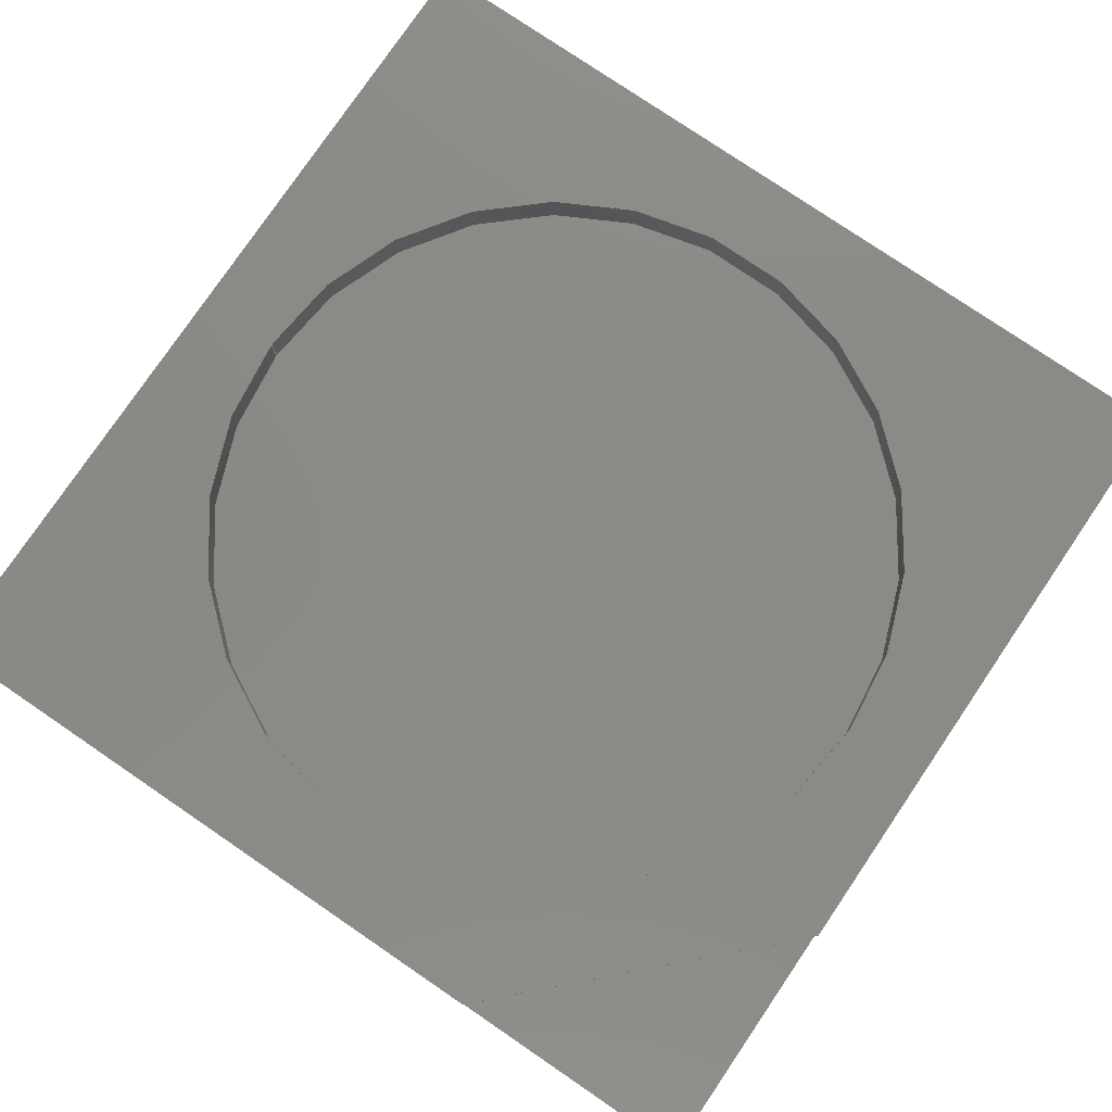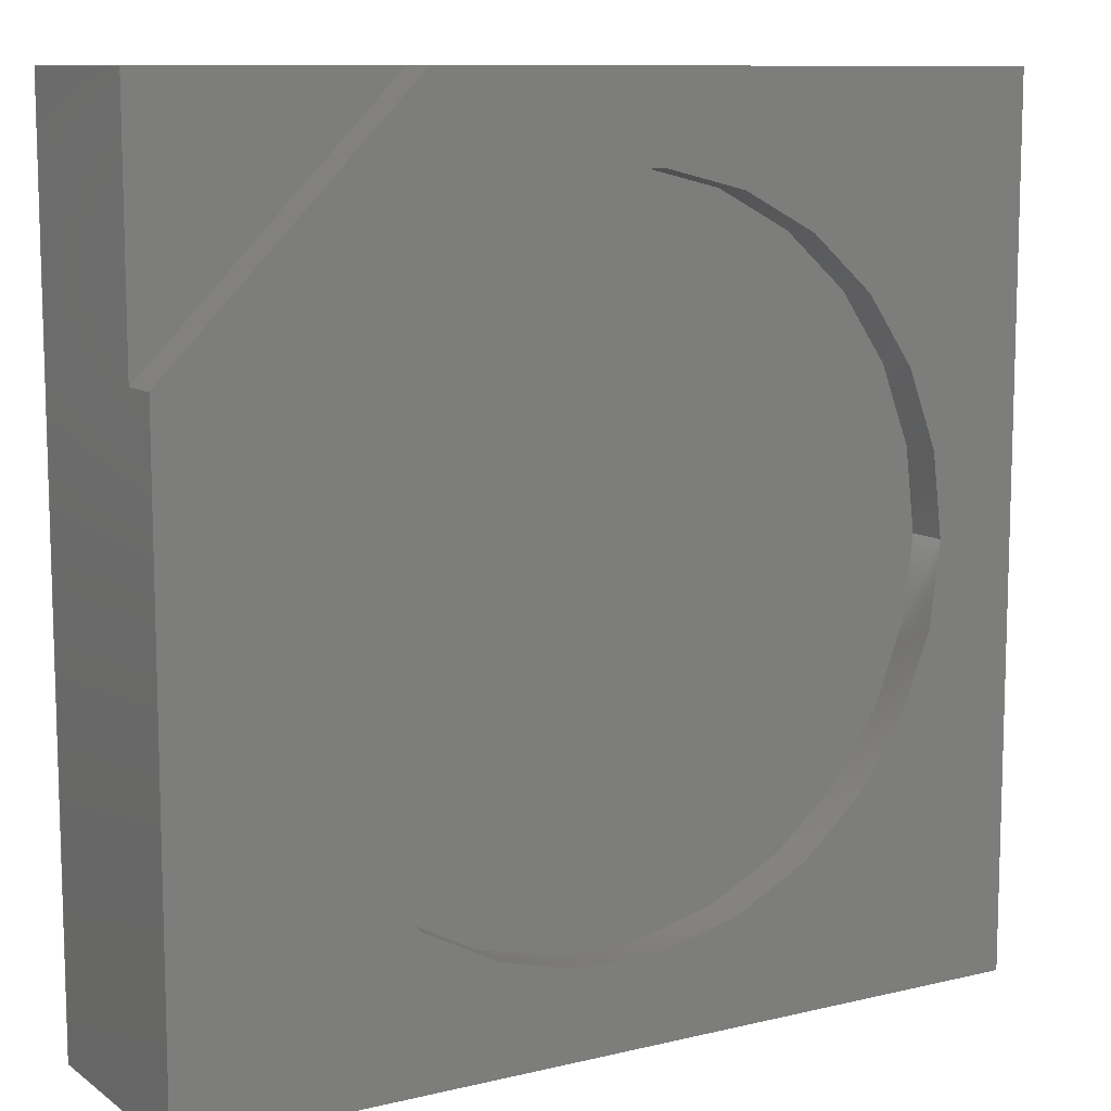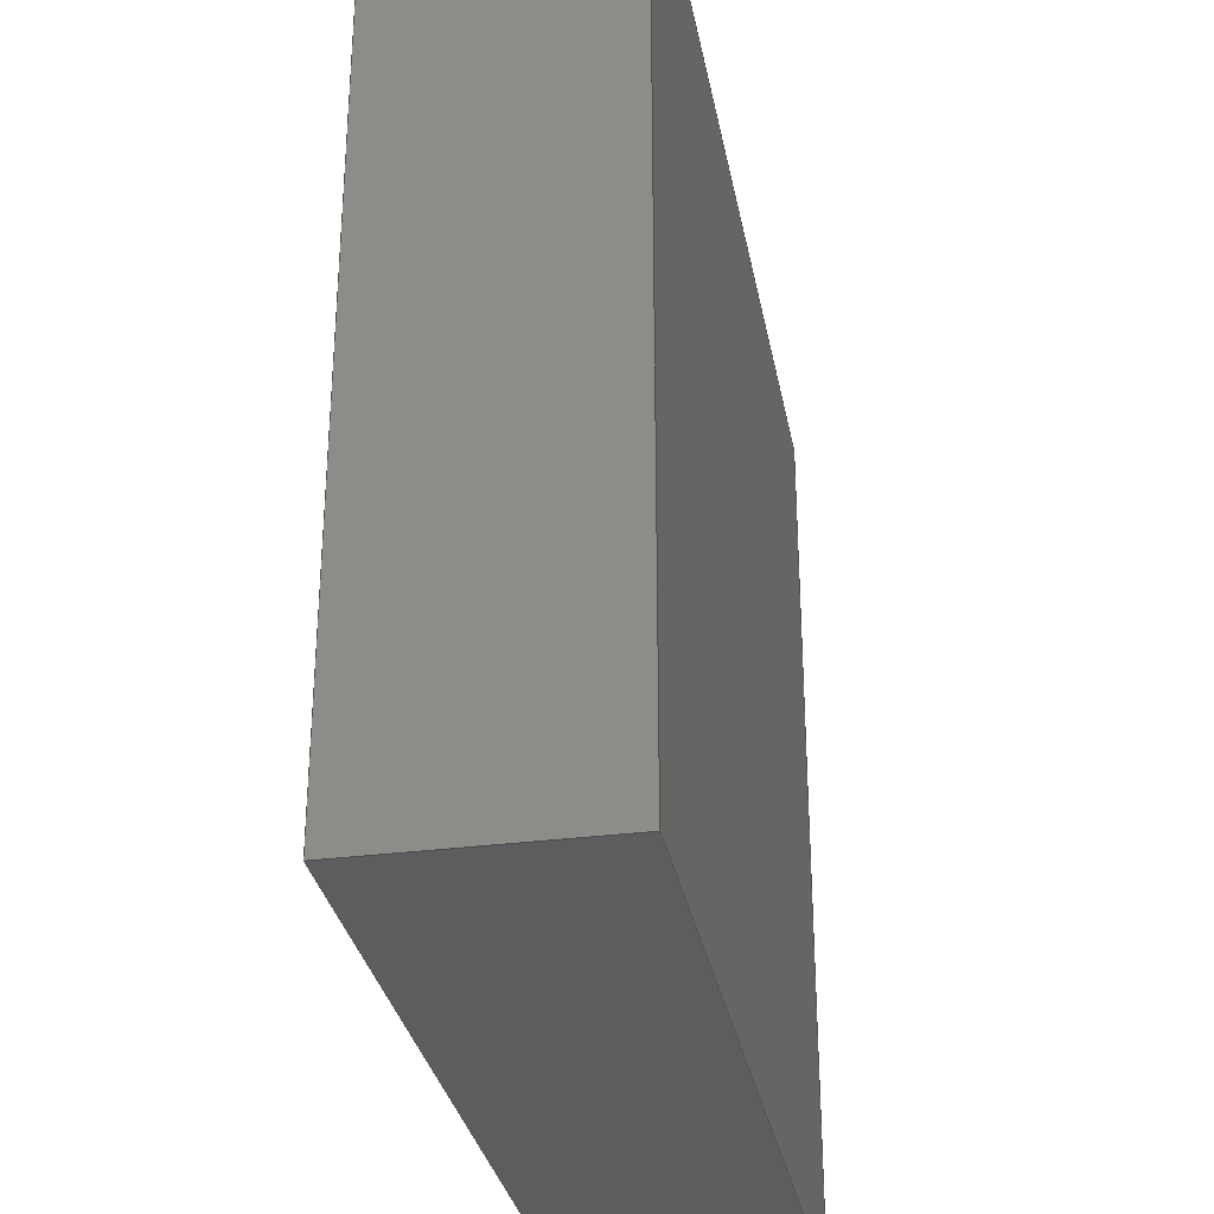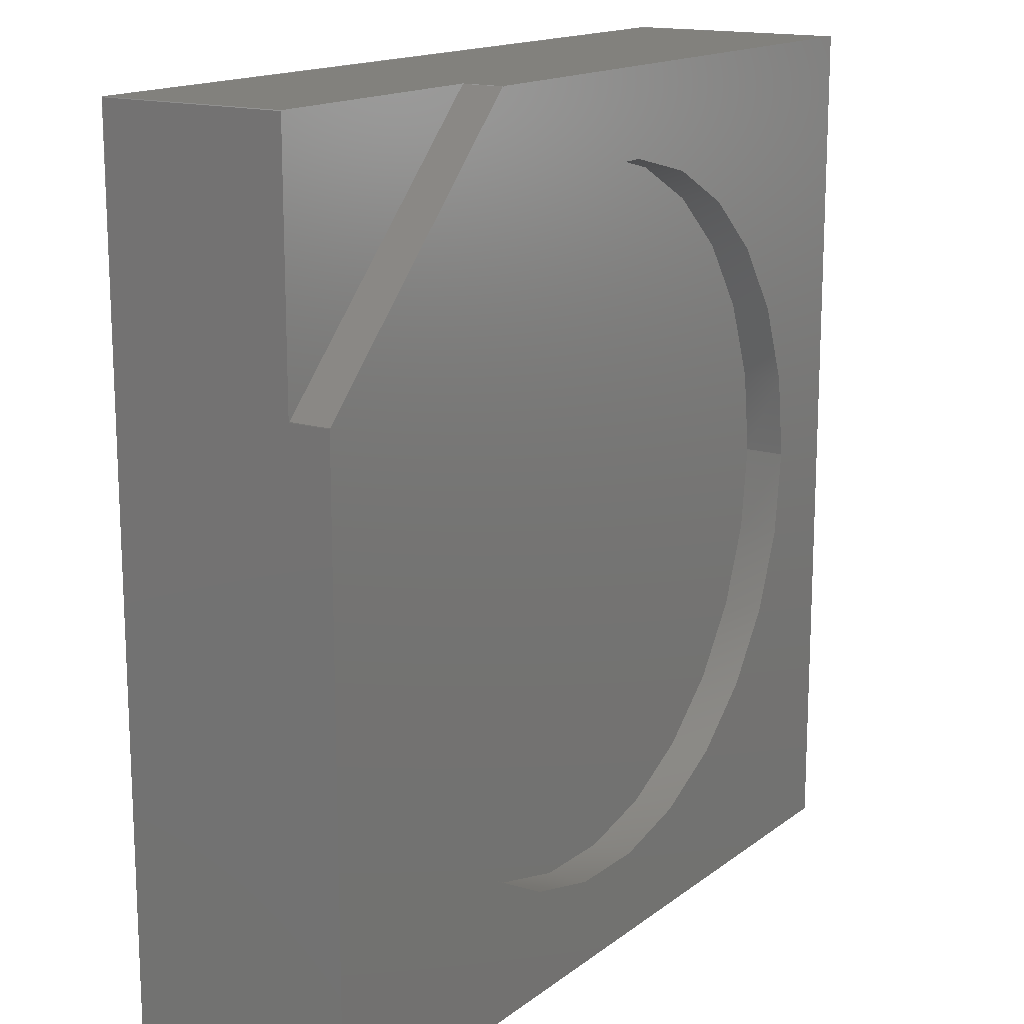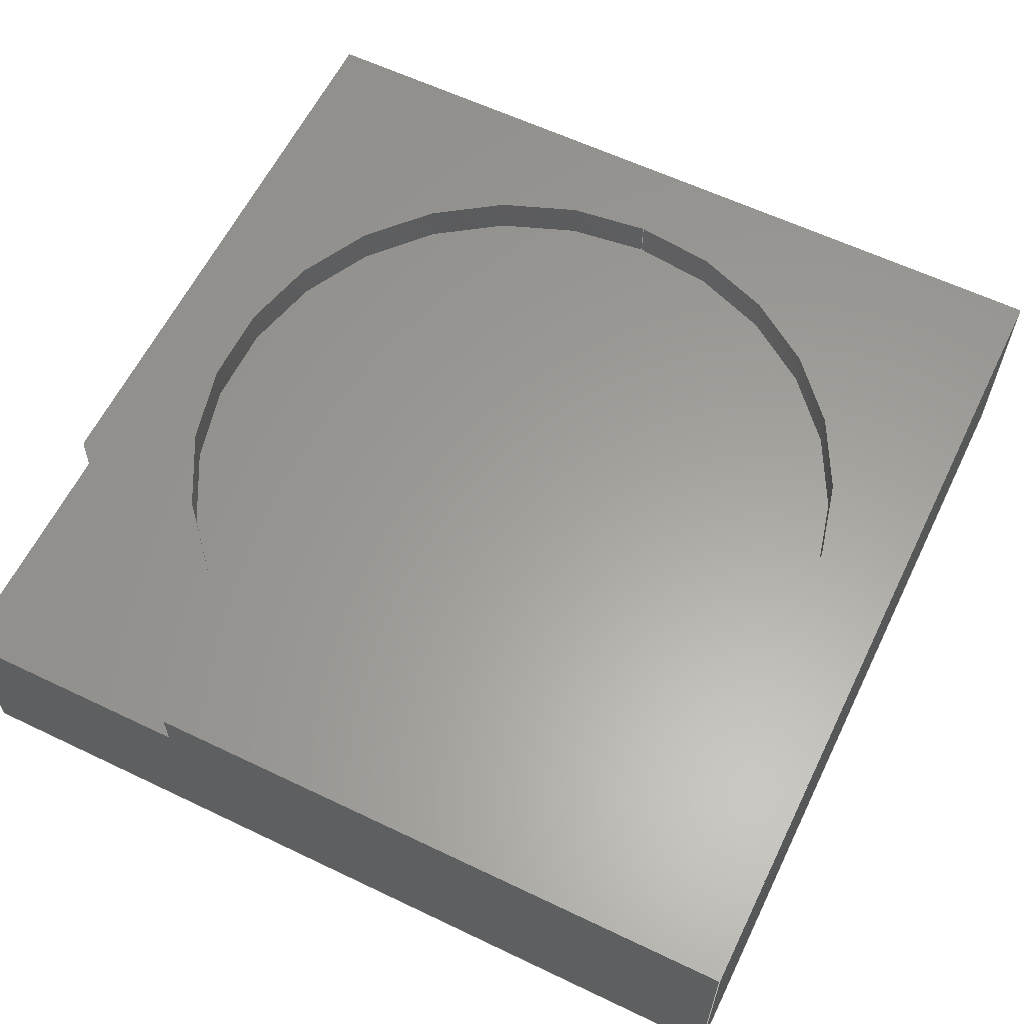
<metadata>
{"format":"step","ext":"step","renderer":"f3d","projection":"perspective","resolution":1024,"background":"white","views":[{"elev":78.6,"azim":-145.8,"up":"+Z"},{"elev":10.2,"azim":-31.1,"up":"+Y"},{"elev":-31.3,"azim":100.5,"up":"+Y"},{"elev":15.5,"azim":-56.6,"up":"+Y"},{"elev":60.9,"azim":-64.0,"up":"+Z"}]}
</metadata>
<code>
ISO-10303-21;
DATA;
#1=SHAPE_REPRESENTATION_RELATIONSHIP('','',#186,#2);
#2=ADVANCED_BREP_SHAPE_REPRESENTATION('',(#184),#290);
#3=OVER_RIDING_STYLED_ITEM('',(#166),#160,#164);
#4=OVER_RIDING_STYLED_ITEM('',(#167),#162,#164);
#5=COLOUR_RGB('',0.9176,0.9176,0.9176);
#6=COLOUR_RGB('',0.302,0.302,0.302);
#7=CYLINDRICAL_SURFACE('',#195,0.00085);
#8=CIRCLE('',#193,0.00085);
#9=CIRCLE('',#196,0.00085);
#10=ORIENTED_EDGE('',*,*,#50,.F.);
#11=ORIENTED_EDGE('',*,*,#51,.T.);
#12=ORIENTED_EDGE('',*,*,#52,.T.);
#13=ORIENTED_EDGE('',*,*,#53,.F.);
#14=ORIENTED_EDGE('',*,*,#54,.F.);
#15=ORIENTED_EDGE('',*,*,#55,.T.);
#16=ORIENTED_EDGE('',*,*,#56,.F.);
#17=ORIENTED_EDGE('',*,*,#57,.F.);
#18=ORIENTED_EDGE('',*,*,#58,.T.);
#19=ORIENTED_EDGE('',*,*,#54,.T.);
#20=ORIENTED_EDGE('',*,*,#59,.T.);
#21=ORIENTED_EDGE('',*,*,#60,.F.);
#22=ORIENTED_EDGE('',*,*,#61,.F.);
#23=ORIENTED_EDGE('',*,*,#57,.T.);
#24=ORIENTED_EDGE('',*,*,#62,.F.);
#25=ORIENTED_EDGE('',*,*,#63,.T.);
#26=ORIENTED_EDGE('',*,*,#64,.F.);
#27=ORIENTED_EDGE('',*,*,#60,.T.);
#28=ORIENTED_EDGE('',*,*,#65,.T.);
#29=ORIENTED_EDGE('',*,*,#52,.F.);
#30=ORIENTED_EDGE('',*,*,#66,.F.);
#31=ORIENTED_EDGE('',*,*,#55,.F.);
#32=ORIENTED_EDGE('',*,*,#58,.F.);
#33=ORIENTED_EDGE('',*,*,#61,.T.);
#34=ORIENTED_EDGE('',*,*,#64,.T.);
#35=ORIENTED_EDGE('',*,*,#67,.F.);
#36=ORIENTED_EDGE('',*,*,#56,.T.);
#37=ORIENTED_EDGE('',*,*,#53,.T.);
#38=ORIENTED_EDGE('',*,*,#65,.F.);
#39=ORIENTED_EDGE('',*,*,#59,.F.);
#40=ORIENTED_EDGE('',*,*,#68,.F.);
#41=ORIENTED_EDGE('',*,*,#67,.T.);
#42=ORIENTED_EDGE('',*,*,#68,.T.);
#43=ORIENTED_EDGE('',*,*,#66,.T.);
#44=ORIENTED_EDGE('',*,*,#63,.F.);
#45=ORIENTED_EDGE('',*,*,#69,.F.);
#46=ORIENTED_EDGE('',*,*,#50,.T.);
#47=ORIENTED_EDGE('',*,*,#51,.F.);
#48=ORIENTED_EDGE('',*,*,#69,.T.);
#49=ORIENTED_EDGE('',*,*,#62,.T.);
#50=EDGE_CURVE('',#70,#71,#84,.T.);
#51=EDGE_CURVE('',#70,#72,#85,.T.);
#52=EDGE_CURVE('',#72,#73,#86,.T.);
#53=EDGE_CURVE('',#74,#73,#87,.T.);
#54=EDGE_CURVE('',#75,#74,#88,.T.);
#55=EDGE_CURVE('',#75,#71,#89,.T.);
#56=EDGE_CURVE('',#76,#74,#90,.T.);
#57=EDGE_CURVE('',#77,#76,#91,.T.);
#58=EDGE_CURVE('',#77,#75,#92,.T.);
#59=EDGE_CURVE('',#76,#78,#93,.T.);
#60=EDGE_CURVE('',#79,#78,#94,.T.);
#61=EDGE_CURVE('',#77,#79,#95,.T.);
#62=EDGE_CURVE('',#80,#72,#96,.T.);
#63=EDGE_CURVE('',#80,#81,#97,.T.);
#64=EDGE_CURVE('',#79,#81,#98,.T.);
#65=EDGE_CURVE('',#78,#73,#99,.T.);
#66=EDGE_CURVE('',#71,#81,#100,.T.);
#67=EDGE_CURVE('',#82,#82,#8,.T.);
#68=EDGE_CURVE('',#83,#83,#9,.T.);
#69=EDGE_CURVE('',#70,#80,#101,.T.);
#70=VERTEX_POINT('',#247);
#71=VERTEX_POINT('',#248);
#72=VERTEX_POINT('',#250);
#73=VERTEX_POINT('',#252);
#74=VERTEX_POINT('',#254);
#75=VERTEX_POINT('',#256);
#76=VERTEX_POINT('',#260);
#77=VERTEX_POINT('',#262);
#78=VERTEX_POINT('',#266);
#79=VERTEX_POINT('',#268);
#80=VERTEX_POINT('',#272);
#81=VERTEX_POINT('',#274);
#82=VERTEX_POINT('',#280);
#83=VERTEX_POINT('',#284);
#84=LINE('',#246,#102);
#85=LINE('',#249,#103);
#86=LINE('',#251,#104);
#87=LINE('',#253,#105);
#88=LINE('',#255,#106);
#89=LINE('',#257,#107);
#90=LINE('',#259,#108);
#91=LINE('',#261,#109);
#92=LINE('',#263,#110);
#93=LINE('',#265,#111);
#94=LINE('',#267,#112);
#95=LINE('',#269,#113);
#96=LINE('',#271,#114);
#97=LINE('',#273,#115);
#98=LINE('',#275,#116);
#99=LINE('',#276,#117);
#100=LINE('',#278,#118);
#101=LINE('',#287,#119);
#102=VECTOR('',#204,1);
#103=VECTOR('',#205,1);
#104=VECTOR('',#206,1);
#105=VECTOR('',#207,1);
#106=VECTOR('',#208,1);
#107=VECTOR('',#209,1);
#108=VECTOR('',#212,1);
#109=VECTOR('',#213,1);
#110=VECTOR('',#214,1);
#111=VECTOR('',#217,1);
#112=VECTOR('',#218,1);
#113=VECTOR('',#219,1);
#114=VECTOR('',#222,1);
#115=VECTOR('',#223,1);
#116=VECTOR('',#224,1);
#117=VECTOR('',#225,1);
#118=VECTOR('',#228,1);
#119=VECTOR('',#241,1);
#120=EDGE_LOOP('',(#10,#11,#12,#13,#14,#15));
#121=EDGE_LOOP('',(#16,#17,#18,#19));
#122=EDGE_LOOP('',(#20,#21,#22,#23));
#123=EDGE_LOOP('',(#24,#25,#26,#27,#28,#29));
#124=EDGE_LOOP('',(#30,#31,#32,#33,#34));
#125=EDGE_LOOP('',(#35));
#126=EDGE_LOOP('',(#36,#37,#38,#39));
#127=EDGE_LOOP('',(#40));
#128=EDGE_LOOP('',(#41));
#129=EDGE_LOOP('',(#42));
#130=EDGE_LOOP('',(#43,#44,#45,#46));
#131=EDGE_LOOP('',(#47,#48,#49));
#132=FACE_BOUND('',#120,.T.);
#133=FACE_BOUND('',#121,.T.);
#134=FACE_BOUND('',#122,.T.);
#135=FACE_BOUND('',#123,.T.);
#136=FACE_BOUND('',#124,.T.);
#137=FACE_BOUND('',#125,.T.);
#138=FACE_BOUND('',#126,.T.);
#139=FACE_BOUND('',#127,.T.);
#140=FACE_BOUND('',#128,.T.);
#141=FACE_BOUND('',#129,.T.);
#142=FACE_BOUND('',#130,.T.);
#143=FACE_BOUND('',#131,.T.);
#144=PLANE('',#188);
#145=PLANE('',#189);
#146=PLANE('',#190);
#147=PLANE('',#191);
#148=PLANE('',#192);
#149=PLANE('',#194);
#150=PLANE('',#197);
#151=PLANE('',#198);
#152=PLANE('',#199);
#153=ADVANCED_FACE('',(#132),#144,.T.);
#154=ADVANCED_FACE('',(#133),#145,.T.);
#155=ADVANCED_FACE('',(#134),#146,.F.);
#156=ADVANCED_FACE('',(#135),#147,.F.);
#157=ADVANCED_FACE('',(#136,#137),#148,.T.);
#158=ADVANCED_FACE('',(#138),#149,.F.);
#159=ADVANCED_FACE('',(#139,#140),#7,.F.);
#160=ADVANCED_FACE('',(#141),#150,.T.);
#161=ADVANCED_FACE('',(#142),#151,.F.);
#162=ADVANCED_FACE('',(#143),#152,.T.);
#163=CLOSED_SHELL('',(#153,#154,#155,#156,#157,#158,#159,#160,#161,#162));
#164=STYLED_ITEM('',(#165),#184);
#165=PRESENTATION_STYLE_ASSIGNMENT((#168));
#166=PRESENTATION_STYLE_ASSIGNMENT((#169));
#167=PRESENTATION_STYLE_ASSIGNMENT((#170));
#168=SURFACE_STYLE_USAGE(.BOTH.,#171);
#169=SURFACE_STYLE_USAGE(.BOTH.,#172);
#170=SURFACE_STYLE_USAGE(.BOTH.,#173);
#171=SURFACE_SIDE_STYLE('',(#174));
#172=SURFACE_SIDE_STYLE('',(#175));
#173=SURFACE_SIDE_STYLE('',(#176));
#174=SURFACE_STYLE_FILL_AREA(#177);
#175=SURFACE_STYLE_FILL_AREA(#178);
#176=SURFACE_STYLE_FILL_AREA(#179);
#177=FILL_AREA_STYLE('',(#180));
#178=FILL_AREA_STYLE('',(#181));
#179=FILL_AREA_STYLE('',(#182));
#180=FILL_AREA_STYLE_COLOUR('',#183);
#181=FILL_AREA_STYLE_COLOUR('',#5);
#182=FILL_AREA_STYLE_COLOUR('',#6);
#183=DRAUGHTING_PRE_DEFINED_COLOUR('black');
#184=MANIFOLD_SOLID_BREP('Part 1',#163);
#185=SHAPE_DEFINITION_REPRESENTATION(#295,#186);
#186=SHAPE_REPRESENTATION('Part 1',(#187),#290);
#187=AXIS2_PLACEMENT_3D('',#244,#200,#201);
#188=AXIS2_PLACEMENT_3D('',#245,#202,#203);
#189=AXIS2_PLACEMENT_3D('',#258,#210,#211);
#190=AXIS2_PLACEMENT_3D('',#264,#215,#216);
#191=AXIS2_PLACEMENT_3D('',#270,#220,#221);
#192=AXIS2_PLACEMENT_3D('',#277,#226,#227);
#193=AXIS2_PLACEMENT_3D('',#279,#229,#230);
#194=AXIS2_PLACEMENT_3D('',#281,#231,#232);
#195=AXIS2_PLACEMENT_3D('',#282,#233,#234);
#196=AXIS2_PLACEMENT_3D('',#283,#235,#236);
#197=AXIS2_PLACEMENT_3D('',#285,#237,#238);
#198=AXIS2_PLACEMENT_3D('',#286,#239,#240);
#199=AXIS2_PLACEMENT_3D('',#288,#242,#243);
#200=DIRECTION('',(0,0,1));
#201=DIRECTION('',(1,0,0));
#202=DIRECTION('',(-1,1.033e-16,0));
#203=DIRECTION('',(-1.033e-16,-1,0));
#204=DIRECTION('',(0,0,1));
#205=DIRECTION('',(1.033e-16,1,0));
#206=DIRECTION('',(0,0,-1));
#207=DIRECTION('',(1.033e-16,1,0));
#208=DIRECTION('',(0,0,-1));
#209=DIRECTION('',(1.033e-16,1,0));
#210=DIRECTION('',(1.033e-16,-1,0));
#211=DIRECTION('',(1,1.033e-16,0));
#212=DIRECTION('',(-1,-1.033e-16,0));
#213=DIRECTION('',(0,0,-1));
#214=DIRECTION('',(-1,-1.033e-16,0));
#215=DIRECTION('',(-1,1.033e-16,0));
#216=DIRECTION('',(-1.033e-16,-1,0));
#217=DIRECTION('',(1.033e-16,1,0));
#218=DIRECTION('',(0,0,-1));
#219=DIRECTION('',(1.033e-16,1,0));
#220=DIRECTION('',(2.065e-16,-1,0));
#221=DIRECTION('',(1,2.065e-16,0));
#222=DIRECTION('',(-1,-2.065e-16,0));
#223=DIRECTION('',(0,0,1));
#224=DIRECTION('',(-1,-2.065e-16,0));
#225=DIRECTION('',(-1,-2.065e-16,0));
#226=DIRECTION('',(0,0,1));
#227=DIRECTION('',(1,0,0));
#228=DIRECTION('',(0.7071,0.7071,0));
#229=DIRECTION('',(0,0,1));
#230=DIRECTION('',(1,0,0));
#231=DIRECTION('',(0,0,1));
#232=DIRECTION('',(1,0,0));
#233=DIRECTION('',(0,0,1));
#234=DIRECTION('',(1,0,0));
#235=DIRECTION('',(0,0,1));
#236=DIRECTION('',(1,0,0));
#237=DIRECTION('',(0,0,1));
#238=DIRECTION('',(1,0,0));
#239=DIRECTION('',(0.7071,-0.7071,0));
#240=DIRECTION('',(0.7071,0.7071,0));
#241=DIRECTION('',(0.7071,0.7071,0));
#242=DIRECTION('',(0,0,1));
#243=DIRECTION('',(1,0,0));
#244=CARTESIAN_POINT('',(0,0,0));
#245=CARTESIAN_POINT('',(-0.00105,1.735e-18,0.00055));
#246=CARTESIAN_POINT('',(-0.00105,0.00045,0.00045));
#247=CARTESIAN_POINT('',(-0.00105,0.00045,0.00045));
#248=CARTESIAN_POINT('',(-0.00105,0.00045,0.00055));
#249=CARTESIAN_POINT('',(-0.00105,1.735e-18,0.00045));
#250=CARTESIAN_POINT('',(-0.00105,0.00105,0.00045));
#251=CARTESIAN_POINT('',(-0.00105,0.00105,0.00055));
#252=CARTESIAN_POINT('',(-0.00105,0.00105,0));
#253=CARTESIAN_POINT('',(-0.00105,1.735e-18,0));
#254=CARTESIAN_POINT('',(-0.00105,-0.00105,0));
#255=CARTESIAN_POINT('',(-0.00105,-0.00105,0.00055));
#256=CARTESIAN_POINT('',(-0.00105,-0.00105,0.00055));
#257=CARTESIAN_POINT('',(-0.00105,1.735e-18,0.00055));
#258=CARTESIAN_POINT('',(-3.469e-18,-0.00105,0.00055));
#259=CARTESIAN_POINT('',(-3.469e-18,-0.00105,0));
#260=CARTESIAN_POINT('',(0.00105,-0.00105,0));
#261=CARTESIAN_POINT('',(0.00105,-0.00105,0.00055));
#262=CARTESIAN_POINT('',(0.00105,-0.00105,0.00055));
#263=CARTESIAN_POINT('',(-3.469e-18,-0.00105,0.00055));
#264=CARTESIAN_POINT('',(0.00105,0,0.00055));
#265=CARTESIAN_POINT('',(0.00105,0,0));
#266=CARTESIAN_POINT('',(0.00105,0.00105,0));
#267=CARTESIAN_POINT('',(0.00105,0.00105,0.00055));
#268=CARTESIAN_POINT('',(0.00105,0.00105,0.00055));
#269=CARTESIAN_POINT('',(0.00105,0,0.00055));
#270=CARTESIAN_POINT('',(-3.253e-18,0.00105,0.00055));
#271=CARTESIAN_POINT('',(-3.253e-18,0.00105,0.00045));
#272=CARTESIAN_POINT('',(-0.00045,0.00105,0.00045));
#273=CARTESIAN_POINT('',(-0.00045,0.00105,0.00045));
#274=CARTESIAN_POINT('',(-0.00045,0.00105,0.00055));
#275=CARTESIAN_POINT('',(-3.253e-18,0.00105,0.00055));
#276=CARTESIAN_POINT('',(-3.253e-18,0.00105,0));
#277=CARTESIAN_POINT('',(-3.469e-18,8.674e-19,0.00055));
#278=CARTESIAN_POINT('',(-0.00075,0.00075,0.00055));
#279=CARTESIAN_POINT('',(0,5.205e-20,0.00055));
#280=CARTESIAN_POINT('',(0.00085,5.205e-20,0.00055));
#281=CARTESIAN_POINT('',(-3.469e-18,8.674e-19,0));
#282=CARTESIAN_POINT('',(0,5.205e-20,0.00045));
#283=CARTESIAN_POINT('',(0,5.205e-20,0.00045));
#284=CARTESIAN_POINT('',(0.00085,5.205e-20,0.00045));
#285=CARTESIAN_POINT('',(-3.469e-18,8.674e-19,0.00045));
#286=CARTESIAN_POINT('',(-0.00075,0.00075,0.00045));
#287=CARTESIAN_POINT('',(-0.00075,0.00075,0.00045));
#288=CARTESIAN_POINT('',(-3.469e-18,8.674e-19,0.00045));
#289=MECHANICAL_DESIGN_GEOMETRIC_PRESENTATION_REPRESENTATION('',(#164,#3,
#4),#290);
#290=(
GEOMETRIC_REPRESENTATION_CONTEXT(3)
GLOBAL_UNCERTAINTY_ASSIGNED_CONTEXT((#291))
GLOBAL_UNIT_ASSIGNED_CONTEXT((#294,#293,#292))
REPRESENTATION_CONTEXT('Part 1','TOP_LEVEL_ASSEMBLY_PART')
);
#291=UNCERTAINTY_MEASURE_WITH_UNIT(LENGTH_MEASURE(1e-08),#294,
'DISTANCE_ACCURACY_VALUE','Maximum Tolerance applied to model');
#292=(
NAMED_UNIT(*)
SI_UNIT($,.STERADIAN.)
SOLID_ANGLE_UNIT()
);
#293=(
NAMED_UNIT(*)
PLANE_ANGLE_UNIT()
SI_UNIT($,.RADIAN.)
);
#294=(
LENGTH_UNIT()
NAMED_UNIT(*)
SI_UNIT($,.METRE.)
);
#295=PRODUCT_DEFINITION_SHAPE('','',#296);
#296=PRODUCT_DEFINITION('','',#298,#297);
#297=PRODUCT_DEFINITION_CONTEXT('',#304,'design');
#298=PRODUCT_DEFINITION_FORMATION_WITH_SPECIFIED_SOURCE('','',#300,
 .NOT_KNOWN.);
#299=PRODUCT_RELATED_PRODUCT_CATEGORY('','',(#300));
#300=PRODUCT('Part 1','Part 1','Part 1',(#302));
#301=PRODUCT_CATEGORY('','');
#302=PRODUCT_CONTEXT('',#304,'mechanical');
#303=APPLICATION_PROTOCOL_DEFINITION('international standard',
'ap242_managed_model_based_3d_engineering',2011,#304);
#304=APPLICATION_CONTEXT('managed model based 3d engineering');
ENDSEC;
END-ISO-10303-21;

</code>
